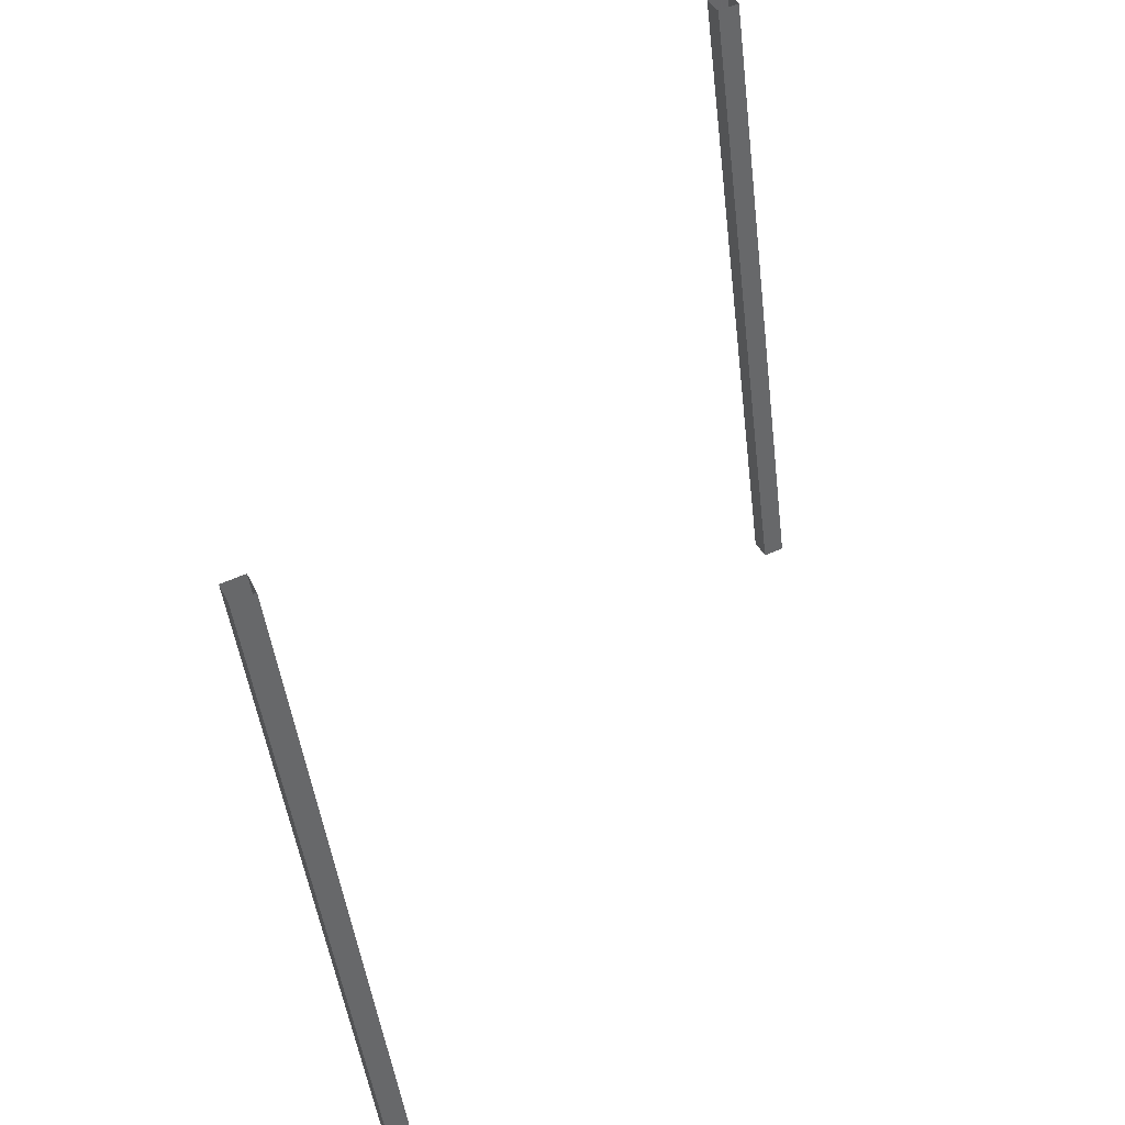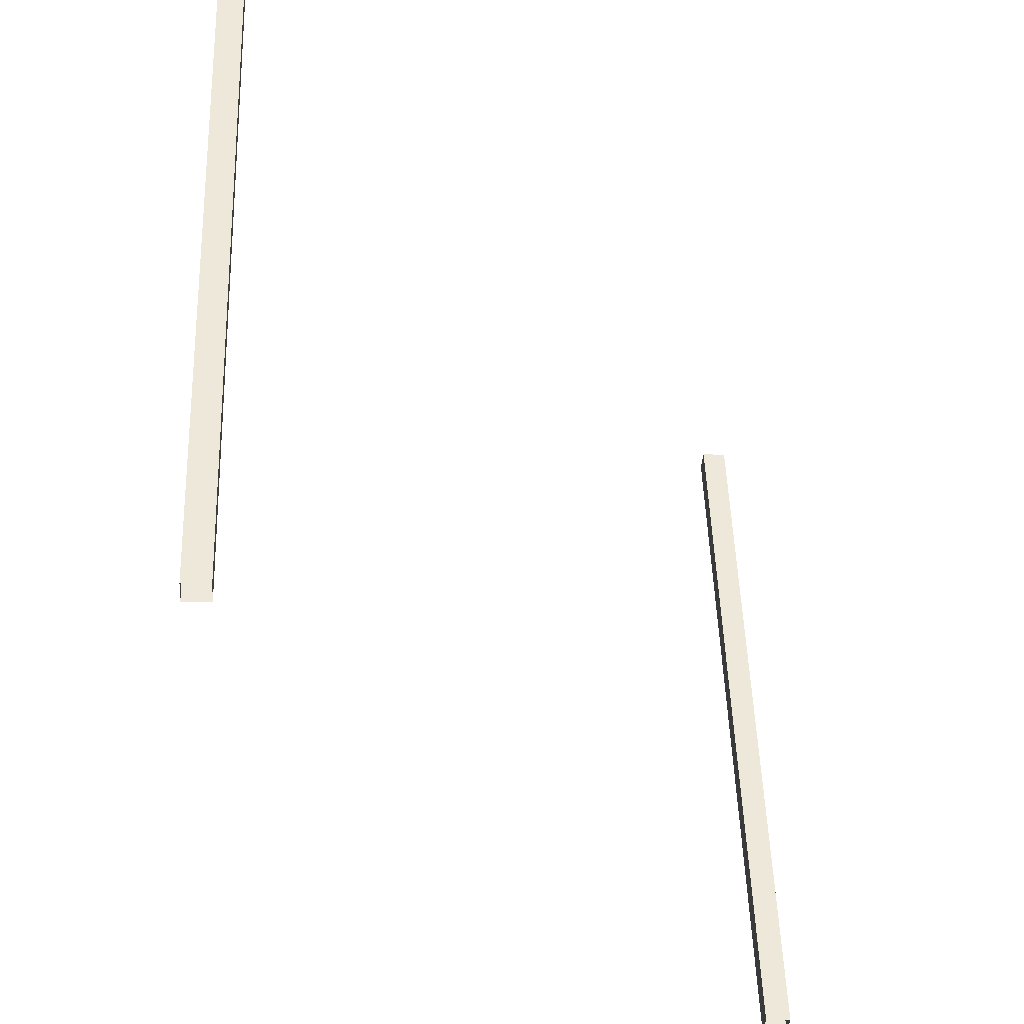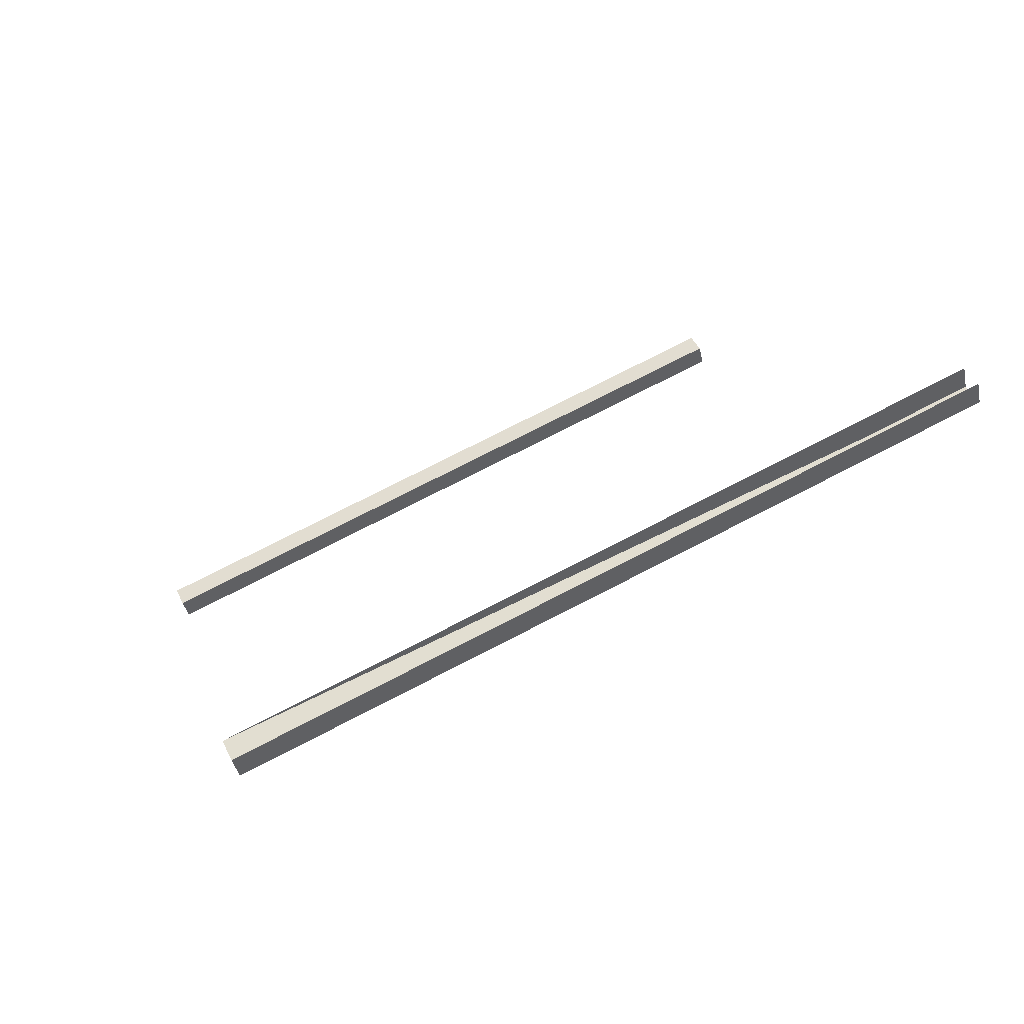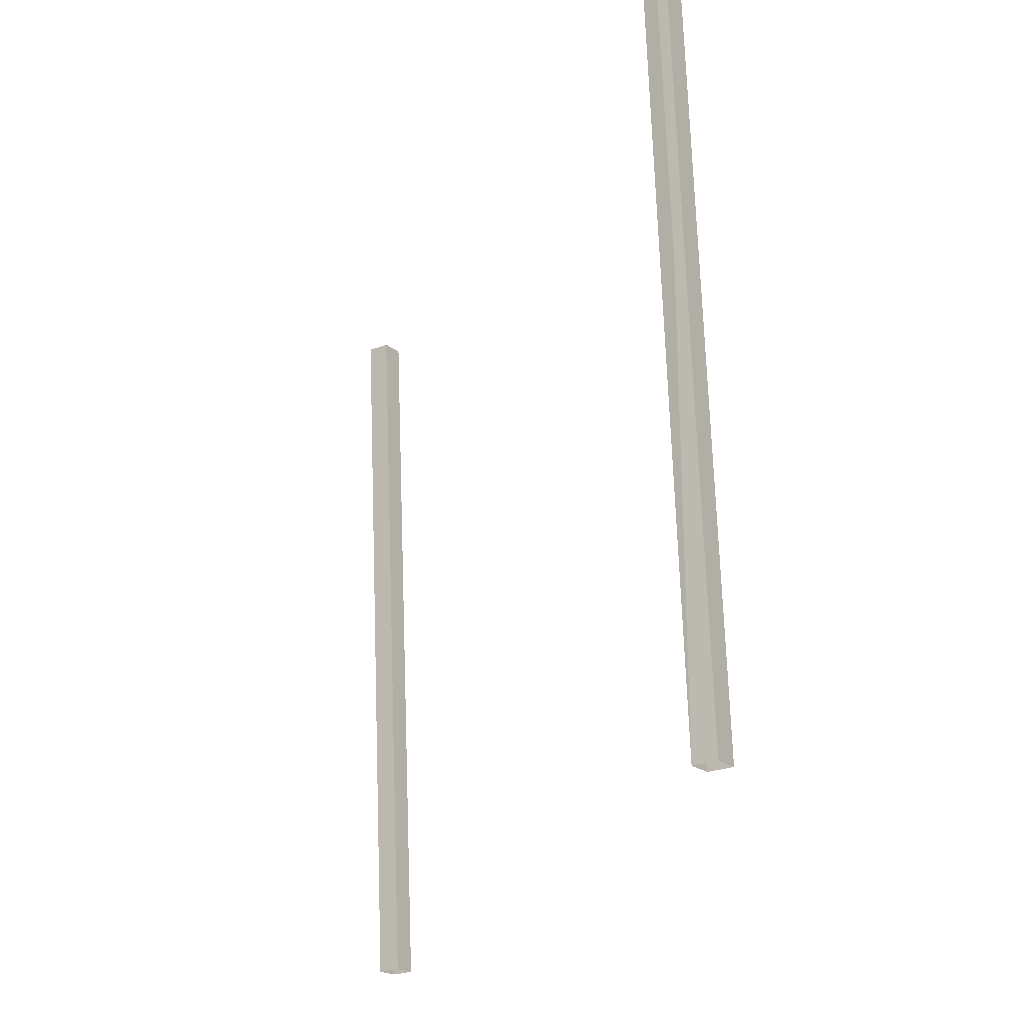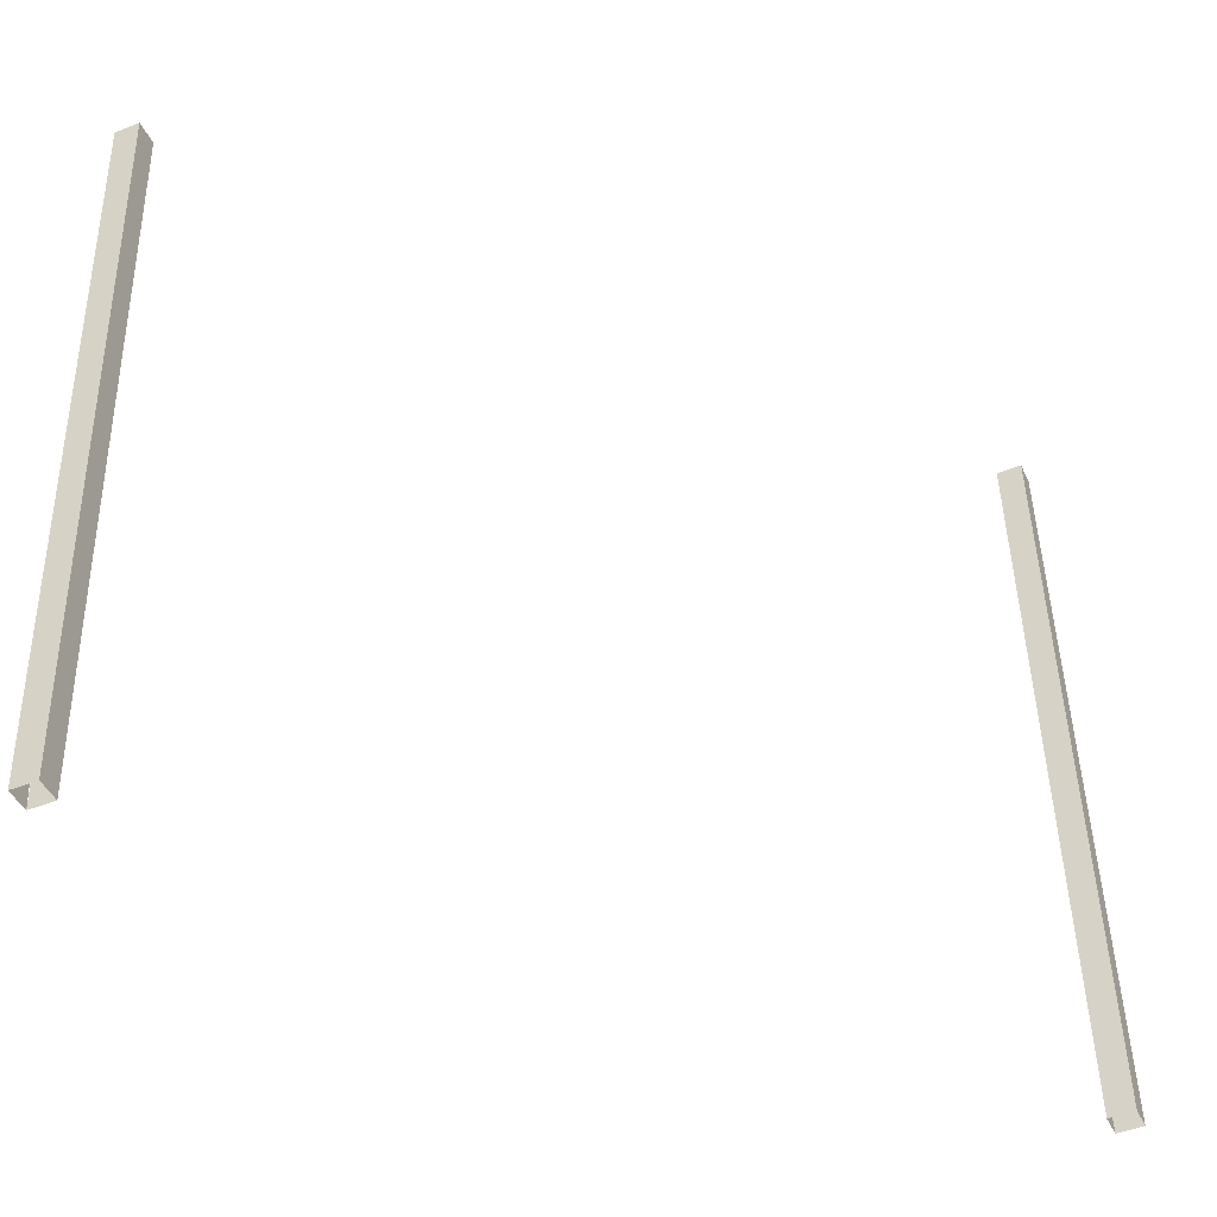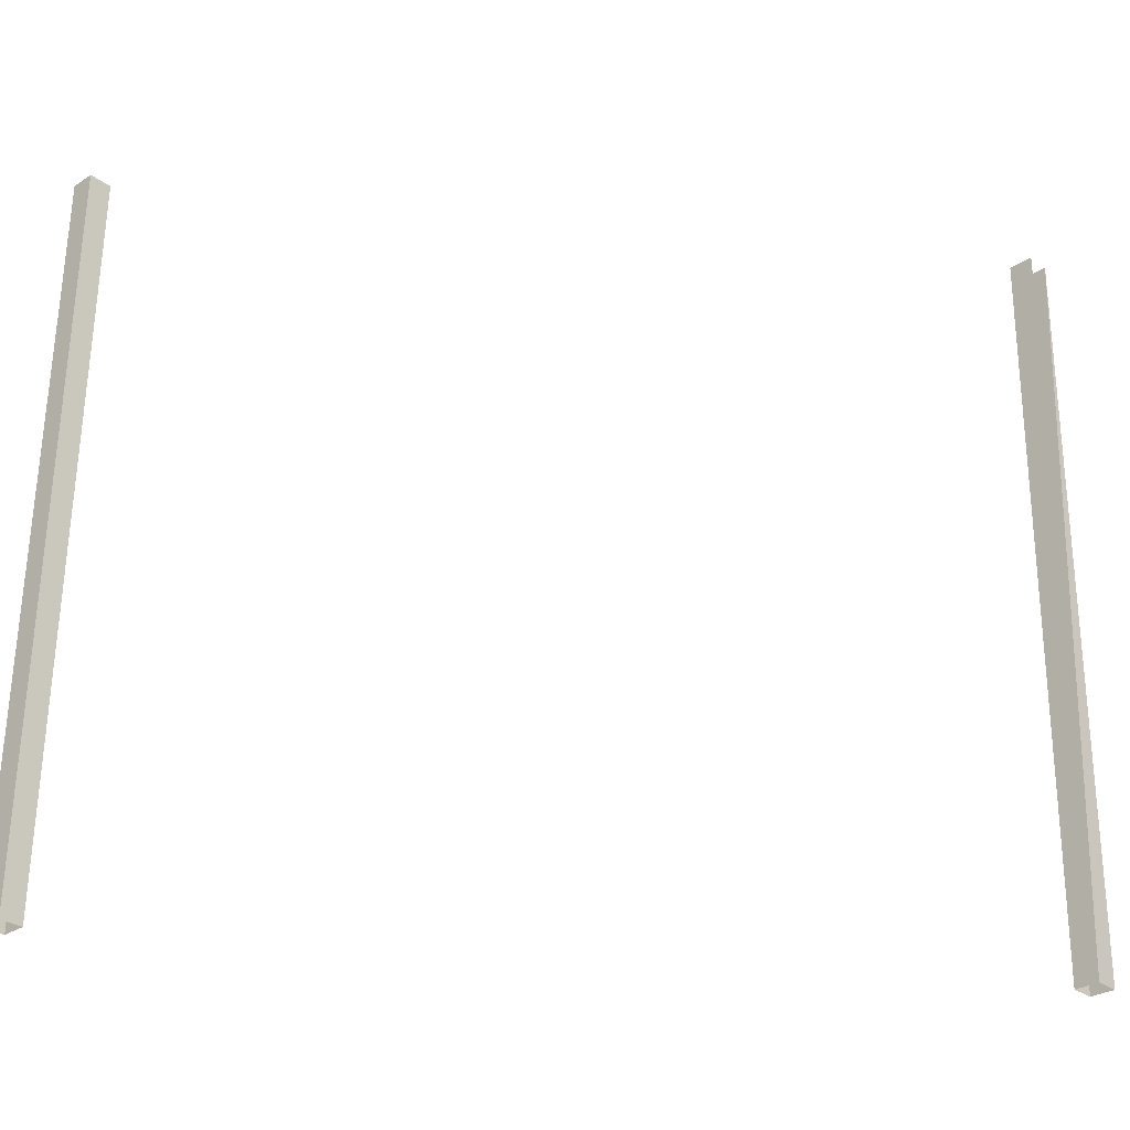
<metadata>
{"format":"obj","ext":"obj","renderer":"f3d","projection":"perspective","resolution":1024,"background":"white","views":[{"elev":-48.5,"azim":8.7,"up":"+Z"},{"elev":-37.9,"azim":61.6,"up":"+Y"},{"elev":71.1,"azim":64.5,"up":"+Z"},{"elev":-21.4,"azim":9.4,"up":"+Y"},{"elev":-42.4,"azim":89.9,"up":"+Y"},{"elev":-31.8,"azim":-70.0,"up":"+Y"}]}
</metadata>
<code>
v -616.9 -41.62 230.2
v -617.1 -37.39 230.3
v -617.1 -41.62 230.1
v -617.2 -37.39 230.2
v -617.2 -37.39 230.2
v -617.1 -37.39 230.3
v -617.1 -37.39 230.1
v -617 -37.39 230.2
v -617.1 -37.39 230.1
v -617 -37.39 230.2
v -617 -41.62 230
v -616.9 -41.61 230.1
v -616.9 -41.62 230.2
v -616.9 -41.61 230.1
v -617.1 -37.39 230.3
v -617 -37.39 230.2
v -617.1 -41.62 230.1
v -617.2 -37.39 230.2
v -617 -41.62 230
v -617.1 -37.39 230.1
v -614.7 -41.65 234.7
v -614.6 -41.64 234.7
v -614.7 -37.42 234.8
v -614.5 -41.64 234.6
v -614.7 -37.41 234.7
v -614.6 -41.64 234.6
v -614.8 -37.42 234.7
v -614.8 -37.42 234.8
f 1 2 3
f 3 2 4
f 3 4 4
f 4 4 5
f 4 5 5
f 5 5 6
f 5 6 7
f 7 6 8
f 7 8 8
f 8 8 9
f 8 9 9
f 9 9 10
f 9 10 11
f 11 10 12
f 11 12 12
f 12 12 13
f 12 13 13
f 13 13 14
f 13 14 15
f 15 14 16
f 15 16 16
f 16 16 17
f 16 17 17
f 17 17 18
f 17 18 19
f 19 18 20
f 19 20 20
f 20 20 21
f 20 21 21
f 21 21 22
f 21 22 23
f 23 22 24
f 23 24 25
f 25 24 26
f 25 26 27
f 27 26 21
f 27 21 28

</code>
